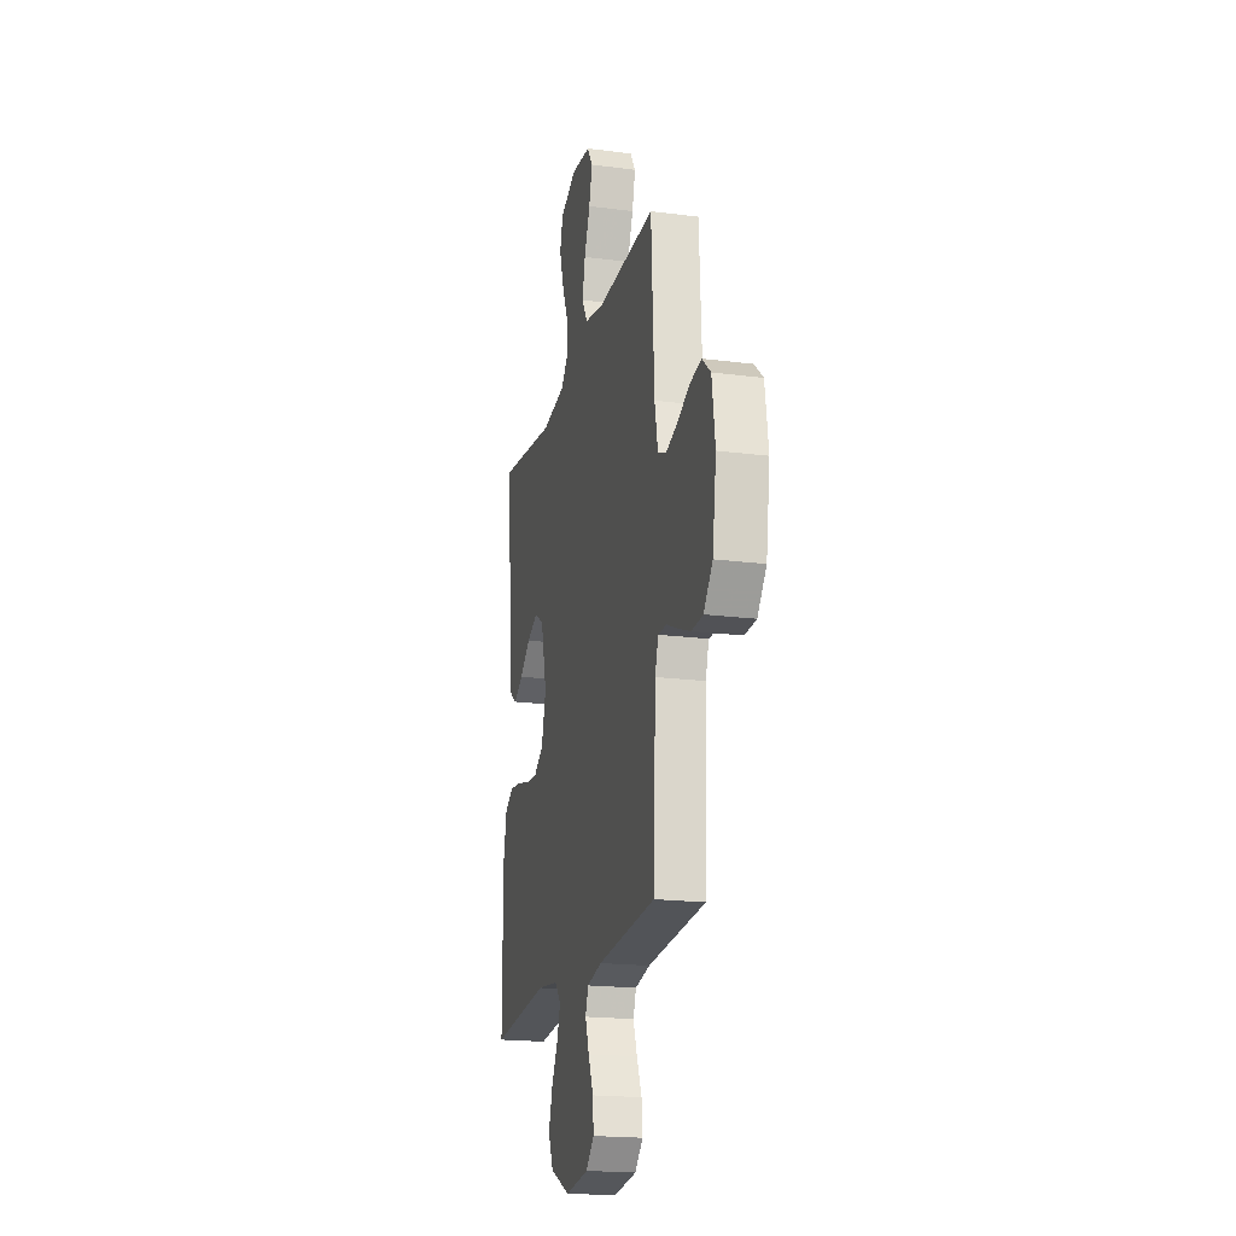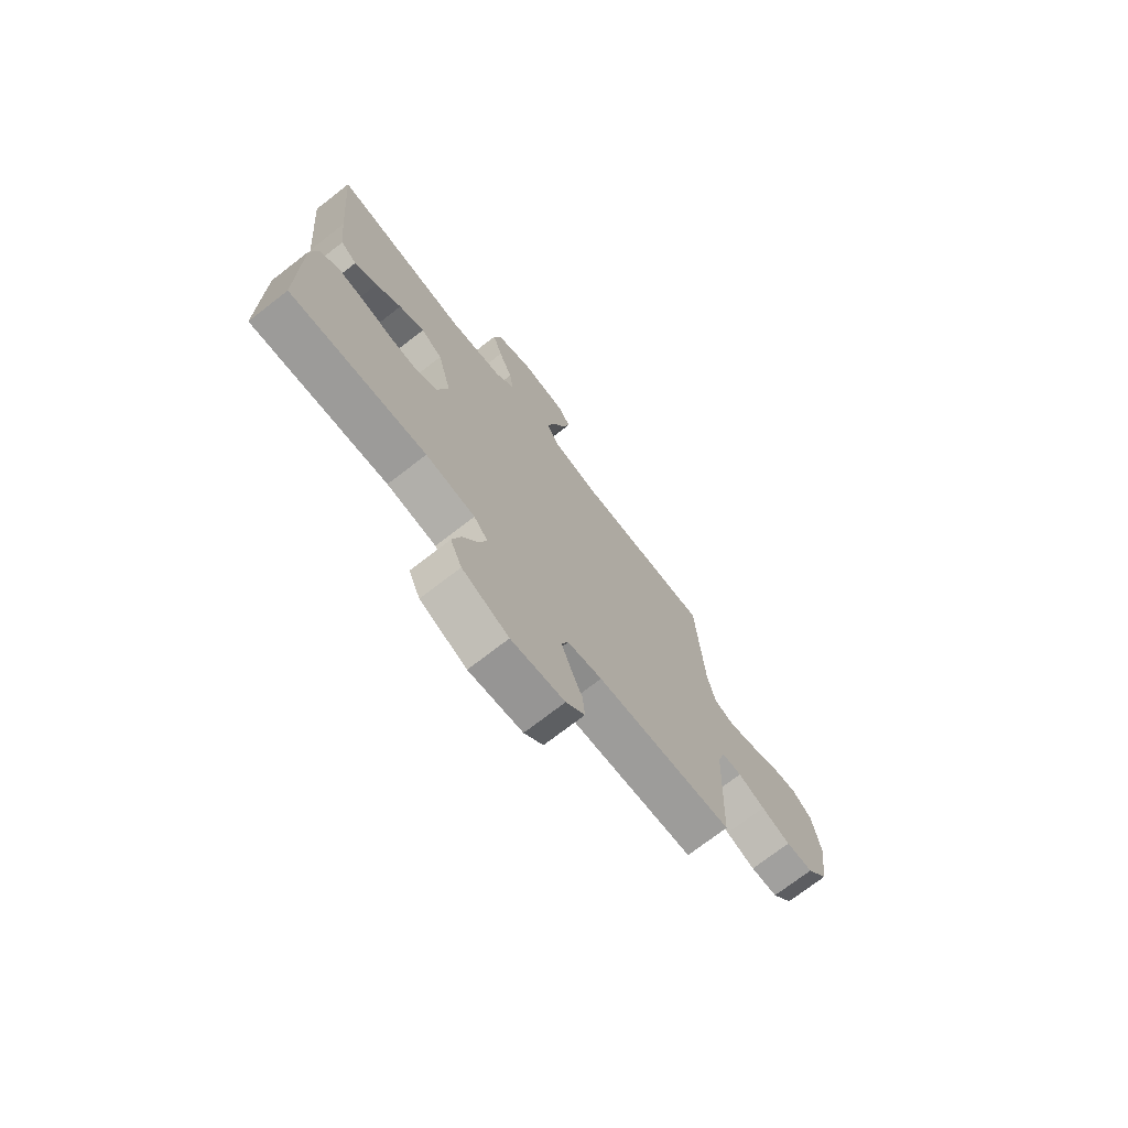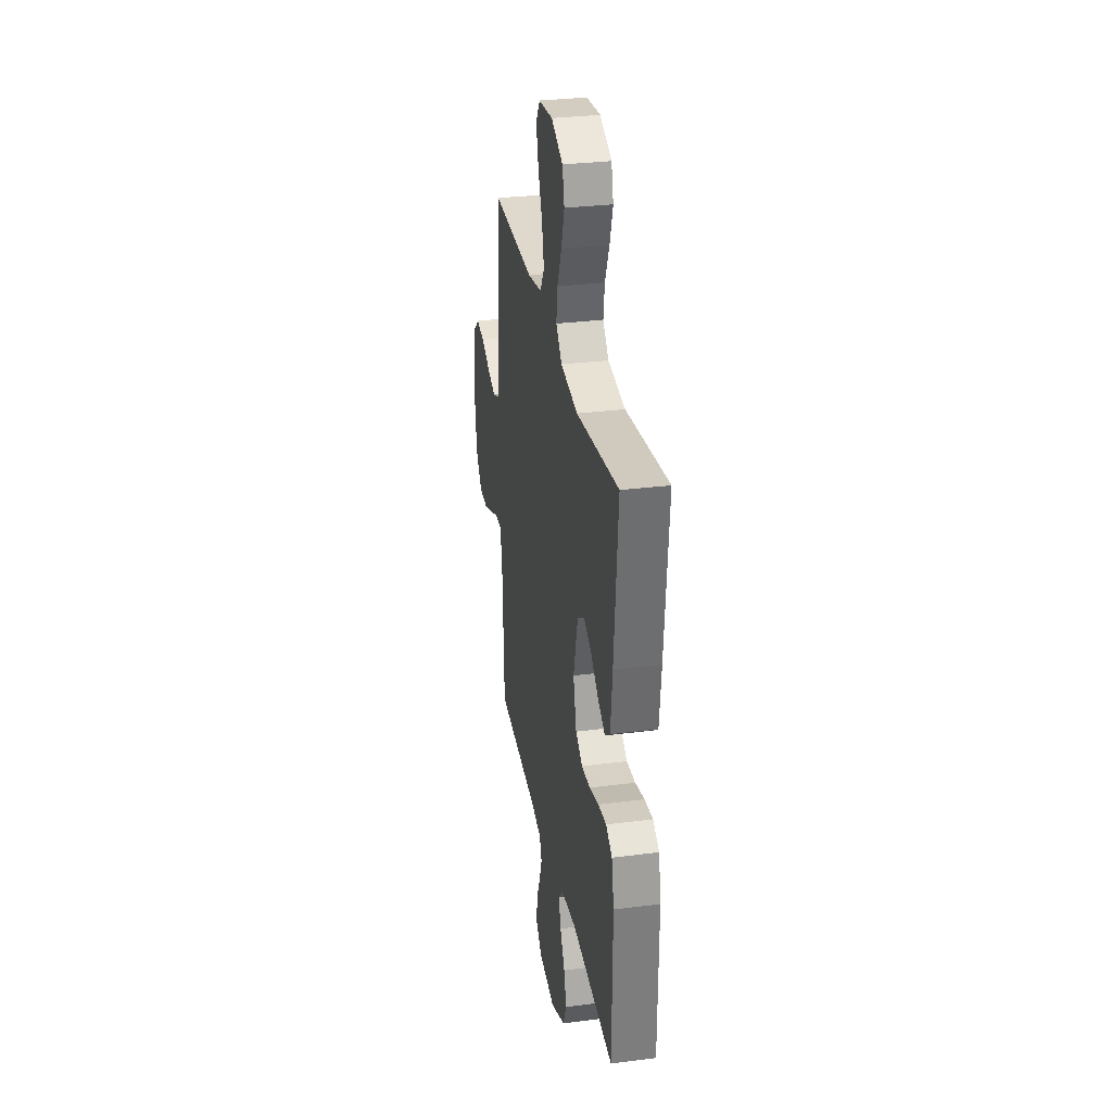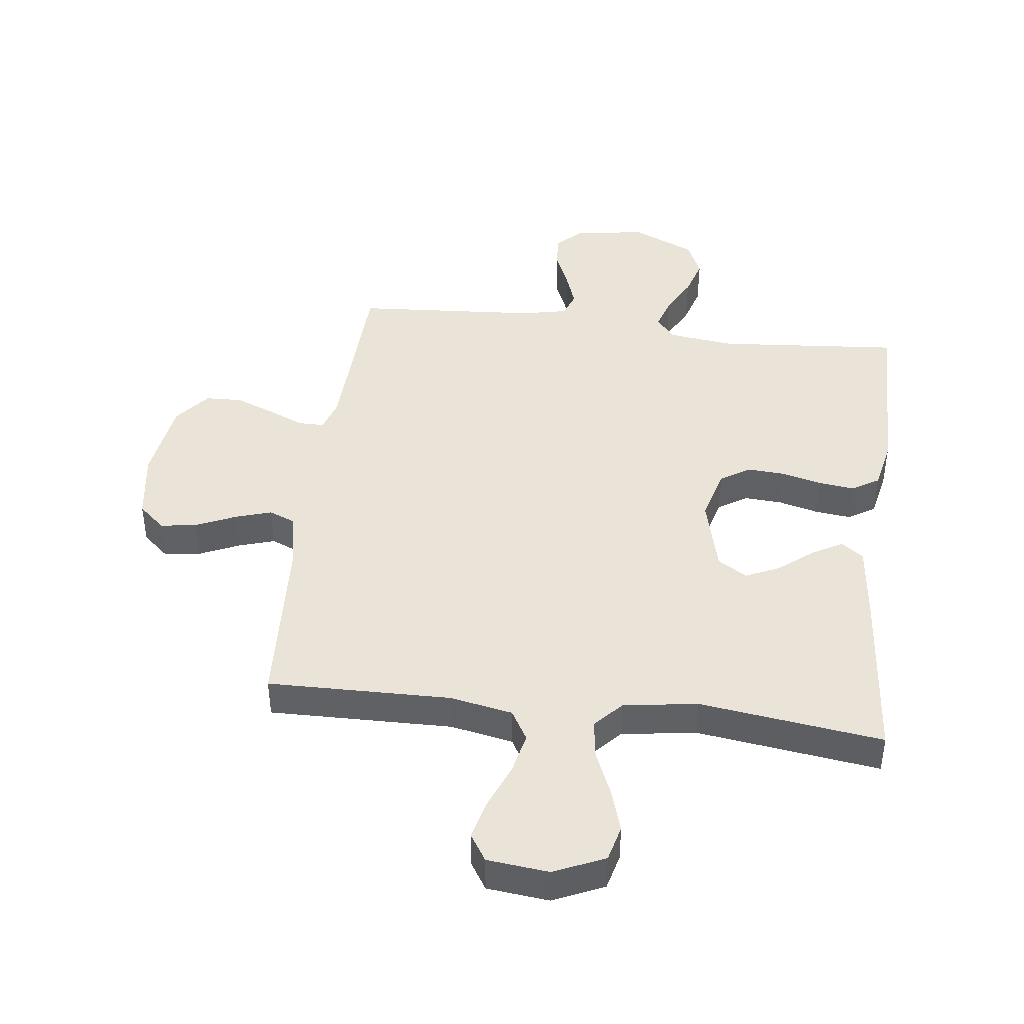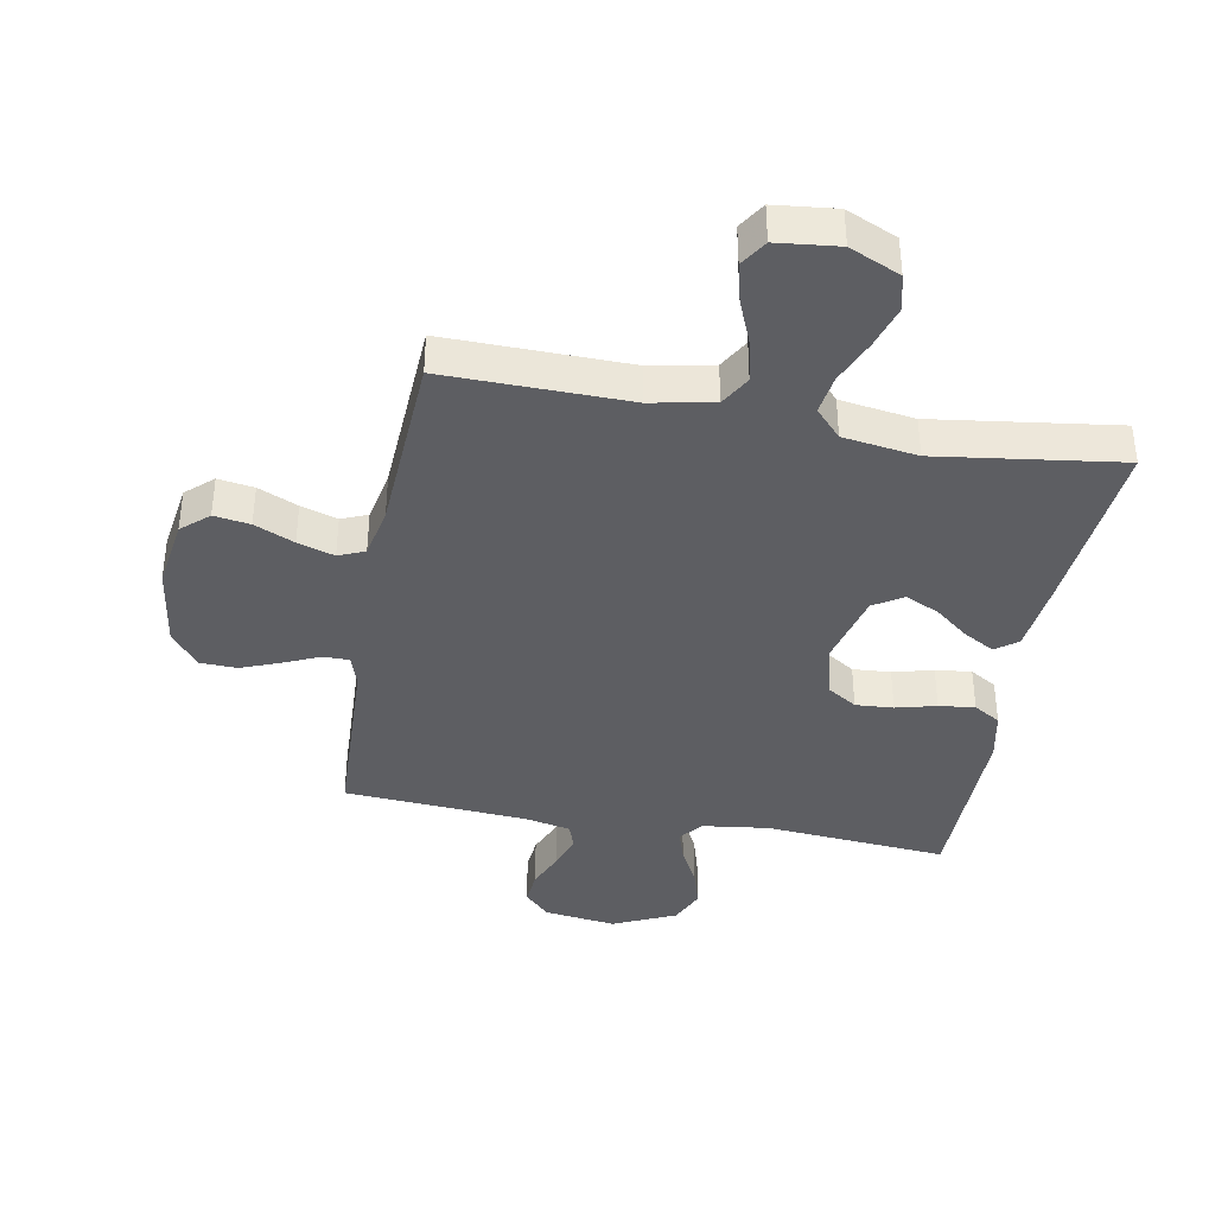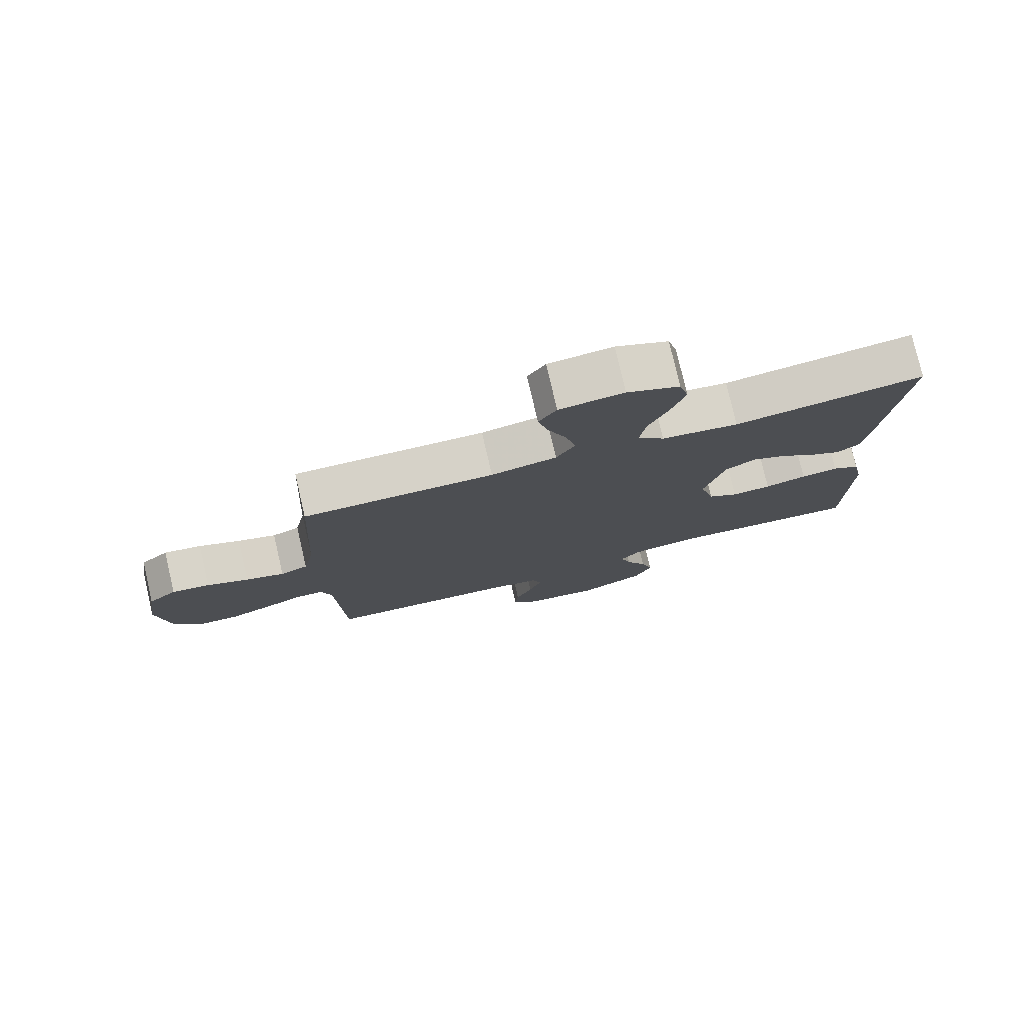
<metadata>
{"format":"obj","ext":"obj","renderer":"f3d","projection":"perspective","resolution":1024,"background":"white","views":[{"elev":-19.4,"azim":-103.7,"up":"+Z"},{"elev":-73.2,"azim":127.8,"up":"+Z"},{"elev":30.9,"azim":79.7,"up":"+Z"},{"elev":43.0,"azim":7.0,"up":"+Y"},{"elev":-38.7,"azim":-10.4,"up":"+Y"},{"elev":78.1,"azim":-13.1,"up":"+Z"}]}
</metadata>
<code>
v -0.5 0.07 0.5
v -0.2 0.07 0.495
v -0.097 0.07 0.515
v -0.068 0.07 0.565
v -0.083 0.07 0.633
v -0.113 0.07 0.707
v -0.129 0.07 0.772
v -0.101 0.07 0.816
v 0 0.07 0.827
v 0.083 0.07 0.79
v 0.098 0.07 0.731
v 0.076 0.07 0.66
v 0.045 0.07 0.587
v 0.036 0.07 0.523
v 0.078 0.07 0.477
v 0.2 0.07 0.459
v 0.5 0.07 0.5
v 0.473 0.07 0.2
v 0.46 0.07 0.082
v 0.424 0.07 0.055
v 0.374 0.07 0.083
v 0.318 0.07 0.128
v 0.262 0.07 0.154
v 0.214 0.07 0.124
v 0.183 0.07 0
v 0.206 0.07 -0.088
v 0.254 0.07 -0.119
v 0.316 0.07 -0.115
v 0.382 0.07 -0.098
v 0.441 0.07 -0.091
v 0.485 0.07 -0.118
v 0.502 0.07 -0.2
v 0.5 0.07 -0.5
v 0.2 0.07 -0.475
v 0.091 0.07 -0.489
v 0.06 0.07 -0.526
v 0.077 0.07 -0.58
v 0.11 0.07 -0.643
v 0.129 0.07 -0.707
v 0.103 0.07 -0.766
v 0 0.07 -0.813
v -0.118 0.07 -0.797
v -0.16 0.07 -0.755
v -0.155 0.07 -0.698
v -0.129 0.07 -0.636
v -0.109 0.07 -0.579
v -0.124 0.07 -0.537
v -0.2 0.07 -0.521
v -0.5 0.07 -0.5
v -0.512 0.07 -0.2
v -0.529 0.07 -0.146
v -0.572 0.07 -0.146
v -0.631 0.07 -0.172
v -0.695 0.07 -0.197
v -0.755 0.07 -0.195
v -0.801 0.07 -0.138
v -0.821 0.07 0
v -0.804 0.07 0.115
v -0.76 0.07 0.154
v -0.701 0.07 0.145
v -0.636 0.07 0.116
v -0.576 0.07 0.097
v -0.533 0.07 0.115
v -0.516 0.07 0.2
v -0.5 0 0.5
v -0.2 0 0.495
v -0.097 0 0.515
v -0.068 0 0.565
v -0.083 0 0.633
v -0.113 0 0.707
v -0.129 0 0.772
v -0.101 0 0.816
v 0 0 0.827
v 0.083 0 0.79
v 0.098 0 0.731
v 0.076 0 0.66
v 0.045 0 0.587
v 0.036 0 0.523
v 0.078 0 0.477
v 0.2 0 0.459
v 0.5 0 0.5
v 0.473 0 0.2
v 0.46 0 0.082
v 0.424 0 0.055
v 0.374 0 0.083
v 0.318 0 0.128
v 0.262 0 0.154
v 0.214 0 0.124
v 0.183 0 0
v 0.206 0 -0.088
v 0.254 0 -0.119
v 0.316 0 -0.115
v 0.382 0 -0.098
v 0.441 0 -0.091
v 0.485 0 -0.118
v 0.502 0 -0.2
v 0.5 0 -0.5
v 0.2 0 -0.475
v 0.091 0 -0.489
v 0.06 0 -0.526
v 0.077 0 -0.58
v 0.11 0 -0.643
v 0.129 0 -0.707
v 0.103 0 -0.766
v 0 0 -0.813
v -0.118 0 -0.797
v -0.16 0 -0.755
v -0.155 0 -0.698
v -0.129 0 -0.636
v -0.109 0 -0.579
v -0.124 0 -0.537
v -0.2 0 -0.521
v -0.5 0 -0.5
v -0.512 0 -0.2
v -0.529 0 -0.146
v -0.572 0 -0.146
v -0.631 0 -0.172
v -0.695 0 -0.197
v -0.755 0 -0.195
v -0.801 0 -0.138
v -0.821 0 0
v -0.804 0 0.115
v -0.76 0 0.154
v -0.701 0 0.145
v -0.636 0 0.116
v -0.576 0 0.097
v -0.533 0 0.115
v -0.516 0 0.2
f 58 59 60 61
f 58 61 62
f 57 58 62
f 56 57 62
f 55 56 62 63
f 52 53 54 55
f 48 49 50
f 47 48 50 51
f 42 43 44 45
f 42 45 46
f 41 42 46
f 40 41 46 47
f 37 38 39 40
f 36 37 40 47
f 31 32 33 34
f 31 34 35
f 28 29 30 31
f 27 28 31 35
f 26 27 35 36
f 19 20 21 22
f 19 22 23
f 16 17 18 19
f 15 16 19 23
f 14 15 23 24
f 10 11 12 13
f 8 9 10 13
f 8 13 14
f 5 6 7 8
f 4 5 8 14
f 3 4 14 24
f 64 1 2
f 63 64 2 3
f 52 55 63 3
f 26 36 47 51
f 25 26 51 52
f 3 24 25 52
f 125 124 123 122
f 126 125 122
f 126 122 121
f 126 121 120
f 127 126 120 119
f 119 118 117 116
f 114 113 112
f 115 114 112 111
f 109 108 107 106
f 110 109 106
f 110 106 105
f 111 110 105 104
f 104 103 102 101
f 111 104 101 100
f 98 97 96 95
f 99 98 95
f 95 94 93 92
f 99 95 92 91
f 100 99 91 90
f 86 85 84 83
f 87 86 83
f 83 82 81 80
f 87 83 80 79
f 88 87 79 78
f 77 76 75 74
f 77 74 73 72
f 78 77 72
f 72 71 70 69
f 78 72 69 68
f 88 78 68 67
f 66 65 128
f 67 66 128 127
f 67 127 119 116
f 115 111 100 90
f 116 115 90 89
f 116 89 88 67
f 1 65 66 2
f 2 66 67 3
f 3 67 68 4
f 4 68 69 5
f 5 69 70 6
f 6 70 71 7
f 7 71 72 8
f 8 72 73 9
f 9 73 74 10
f 10 74 75 11
f 11 75 76 12
f 12 76 77 13
f 13 77 78 14
f 14 78 79 15
f 15 79 80 16
f 16 80 81 17
f 17 81 82 18
f 18 82 83 19
f 19 83 84 20
f 20 84 85 21
f 21 85 86 22
f 22 86 87 23
f 23 87 88 24
f 24 88 89 25
f 25 89 90 26
f 26 90 91 27
f 27 91 92 28
f 28 92 93 29
f 29 93 94 30
f 30 94 95 31
f 31 95 96 32
f 32 96 97 33
f 33 97 98 34
f 34 98 99 35
f 35 99 100 36
f 36 100 101 37
f 37 101 102 38
f 38 102 103 39
f 39 103 104 40
f 40 104 105 41
f 41 105 106 42
f 42 106 107 43
f 43 107 108 44
f 44 108 109 45
f 45 109 110 46
f 46 110 111 47
f 47 111 112 48
f 48 112 113 49
f 49 113 114 50
f 50 114 115 51
f 51 115 116 52
f 52 116 117 53
f 53 117 118 54
f 54 118 119 55
f 55 119 120 56
f 56 120 121 57
f 57 121 122 58
f 58 122 123 59
f 59 123 124 60
f 60 124 125 61
f 61 125 126 62
f 62 126 127 63
f 63 127 128 64
f 64 128 65 1

</code>
